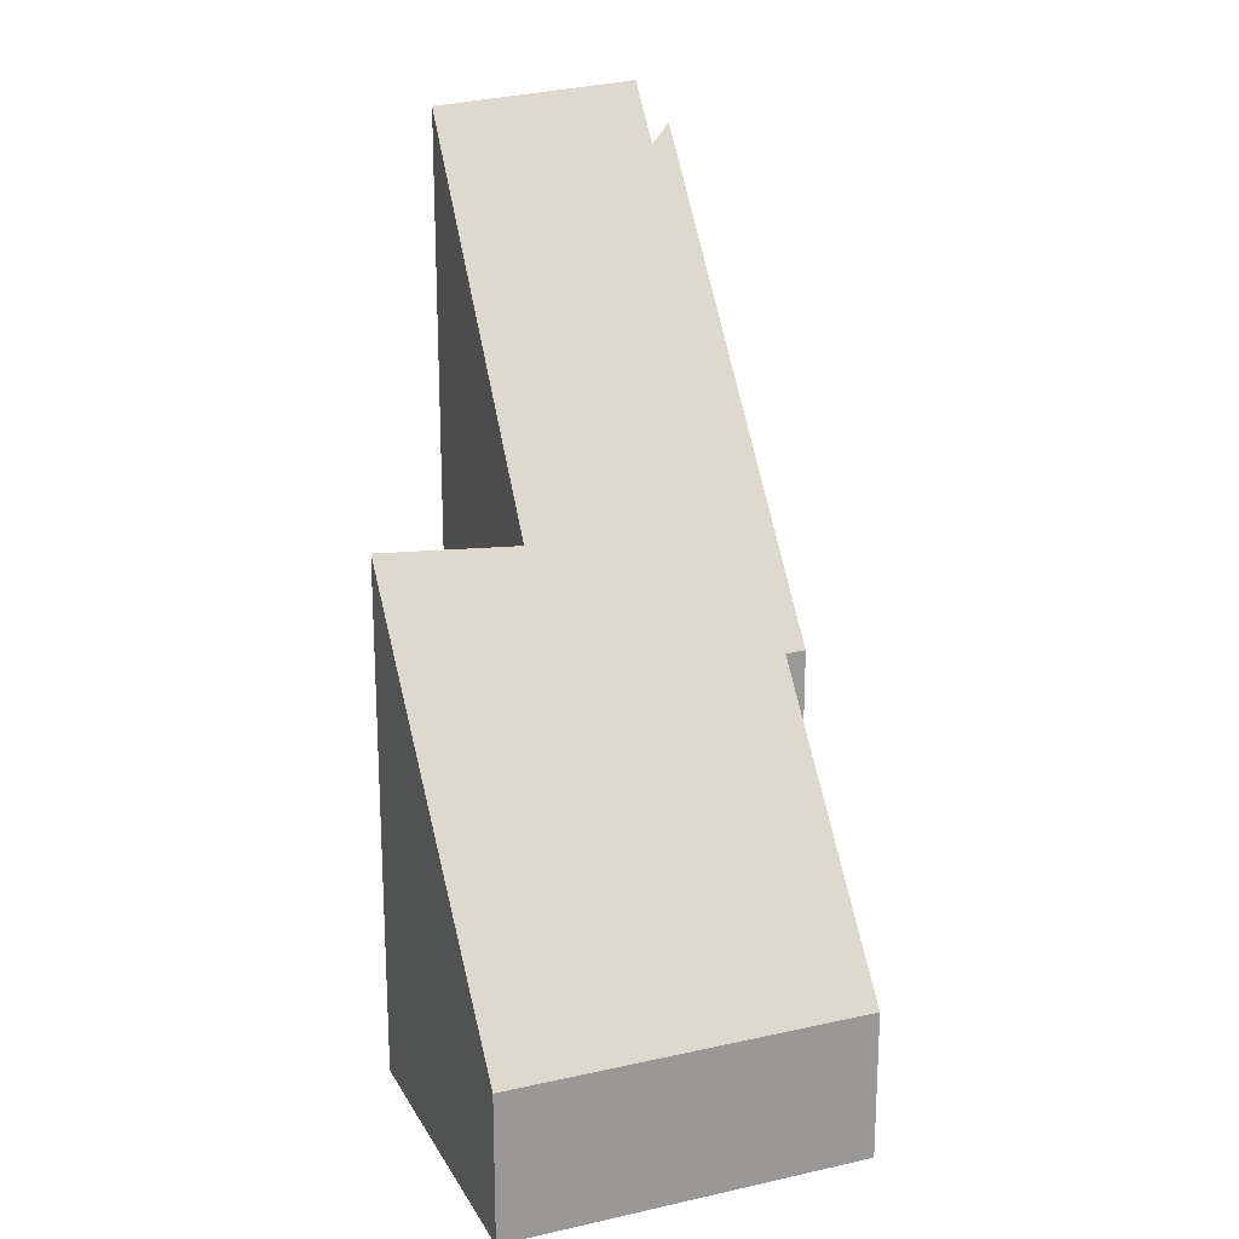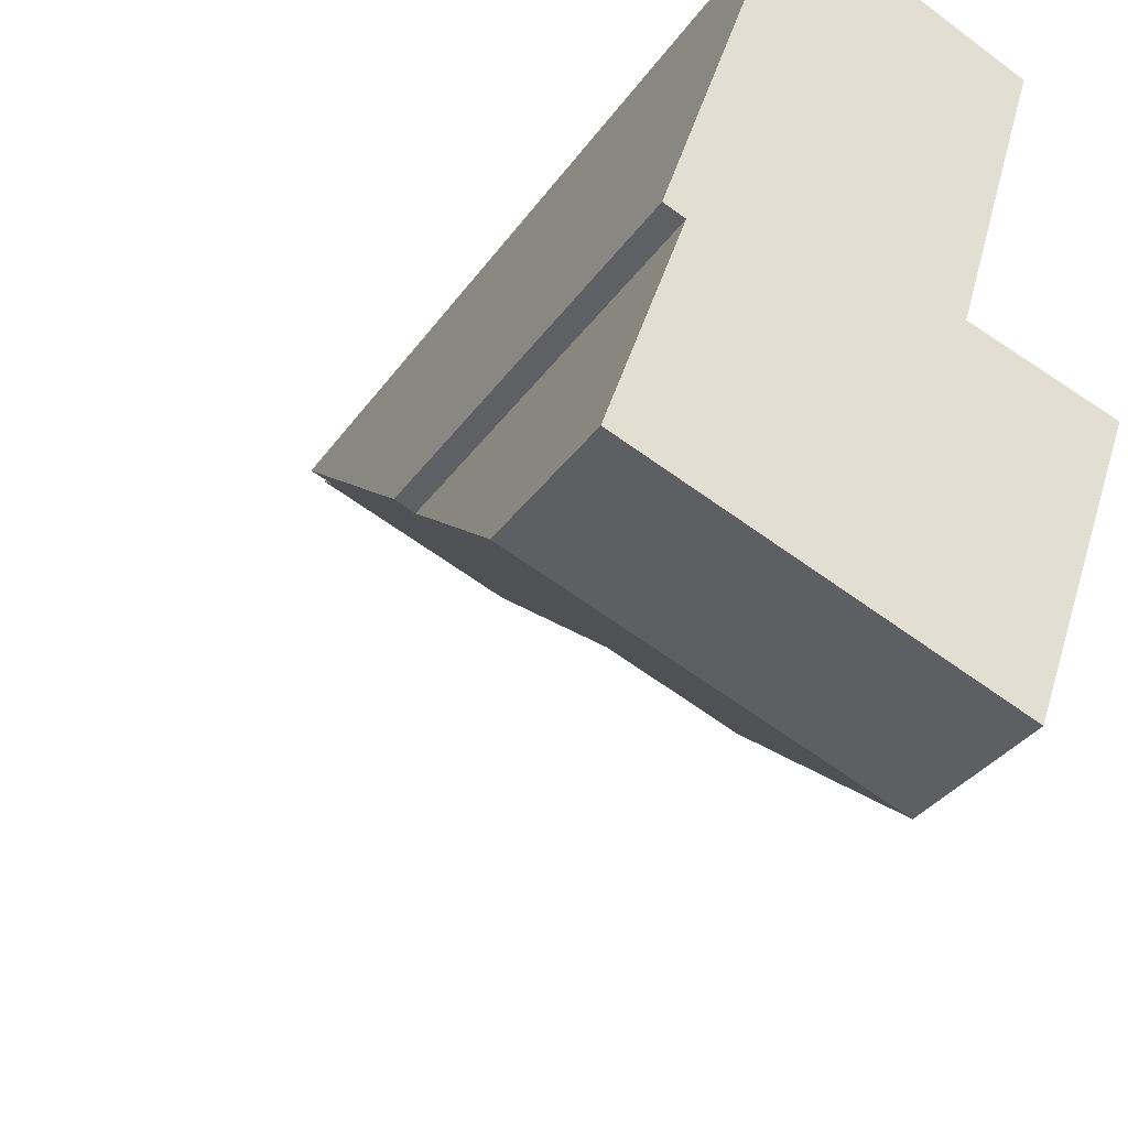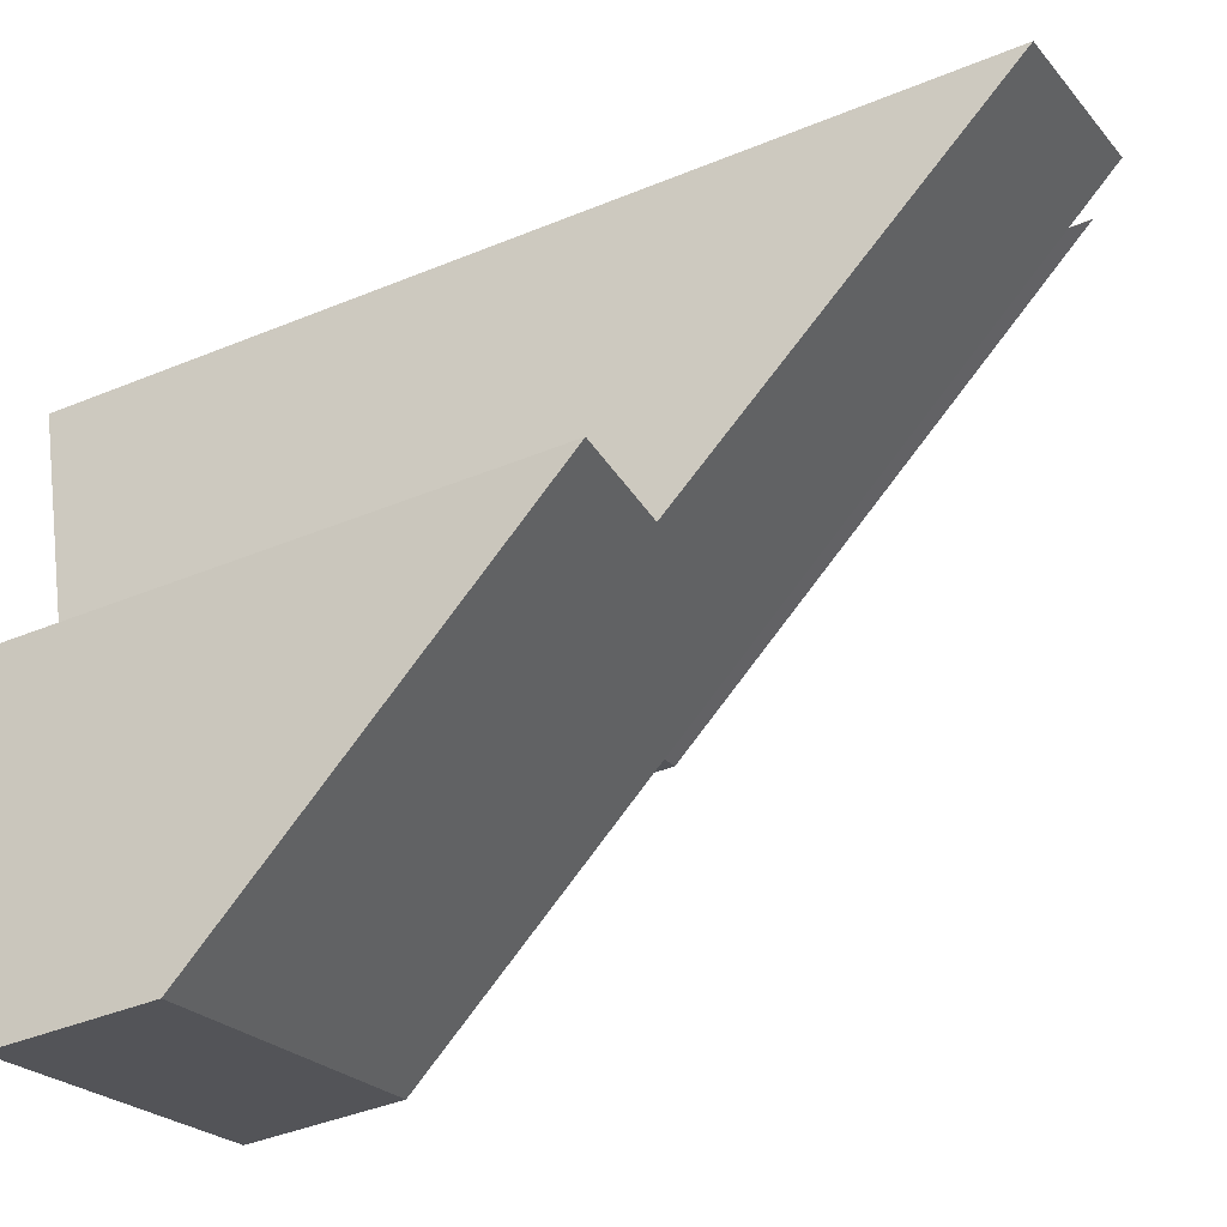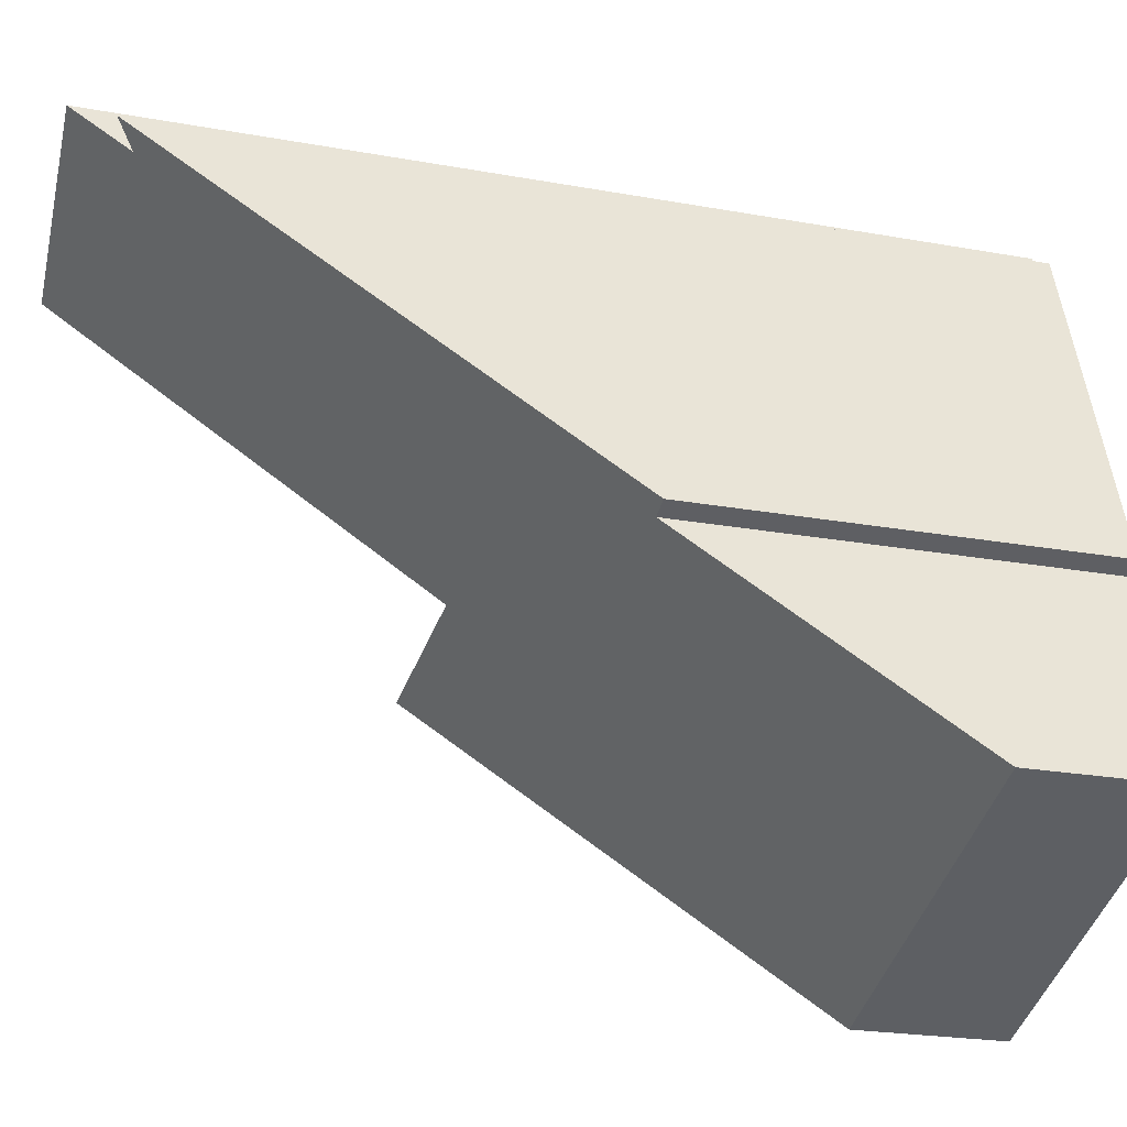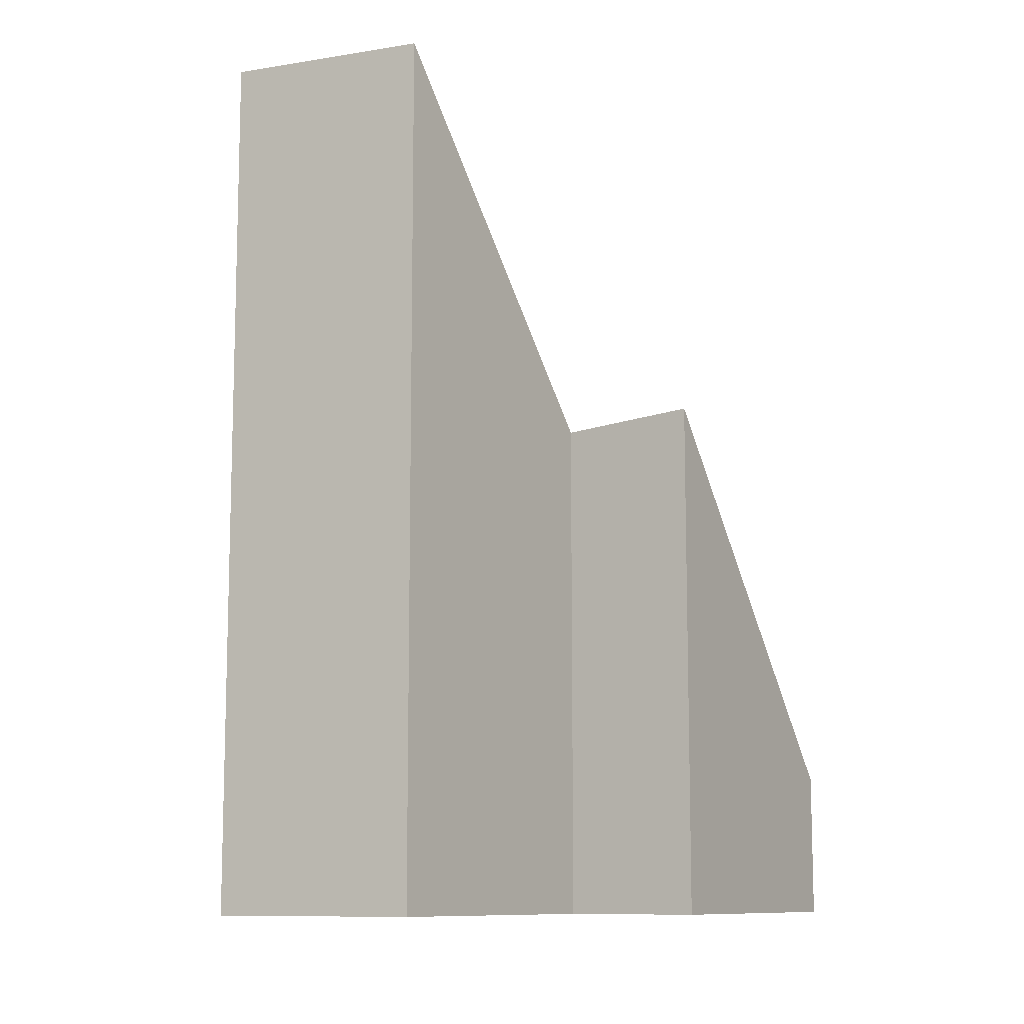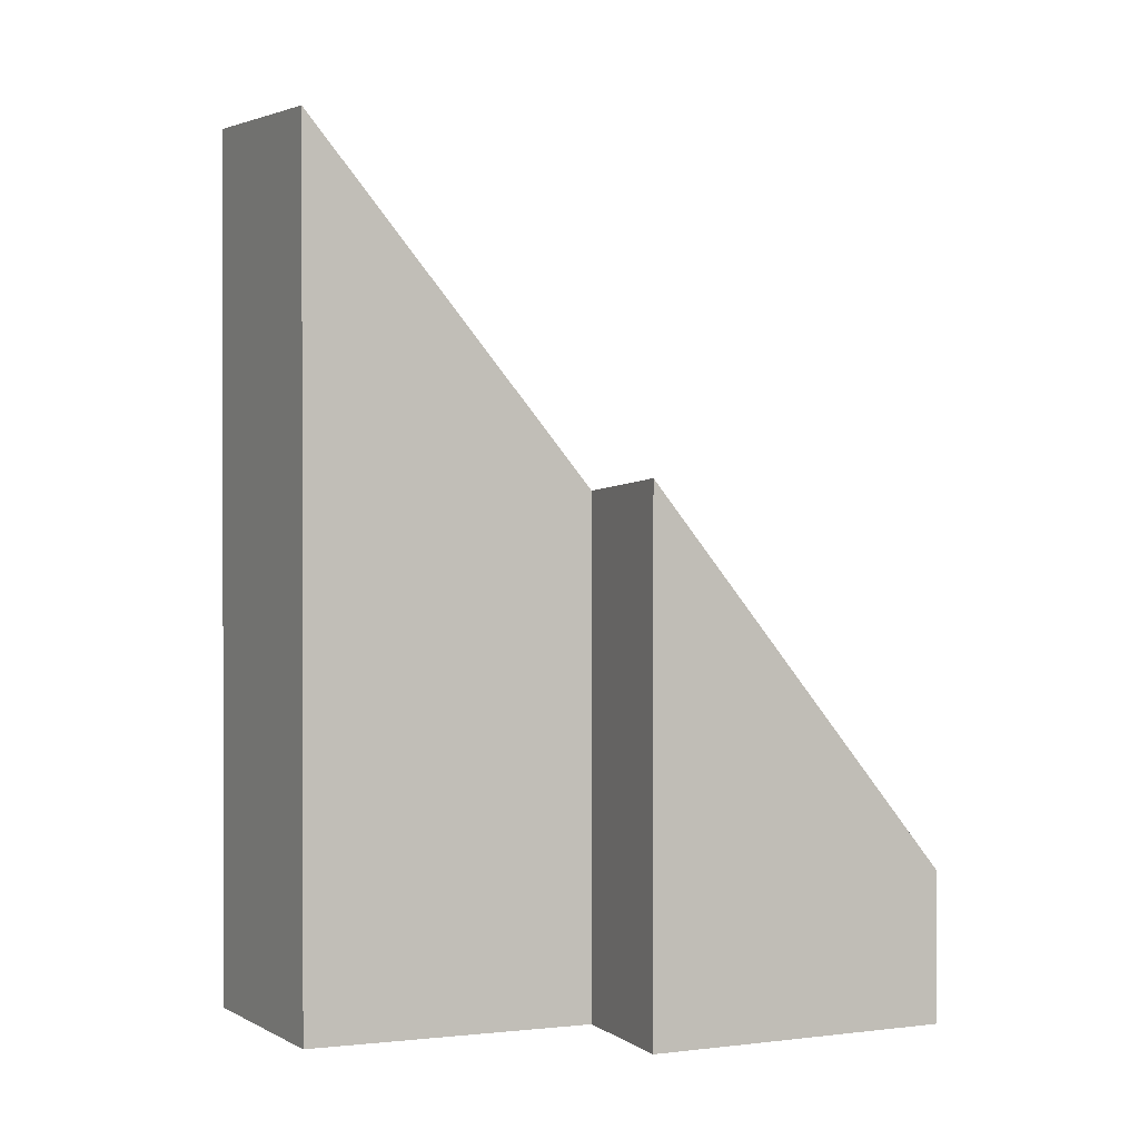
<metadata>
{"format":"obj","ext":"obj","renderer":"f3d","projection":"perspective","resolution":1024,"background":"white","views":[{"elev":20.7,"azim":178.0,"up":"+Y"},{"elev":-33.7,"azim":-29.6,"up":"+Z"},{"elev":-43.2,"azim":115.8,"up":"+Z"},{"elev":-22.9,"azim":-107.2,"up":"+Z"},{"elev":-10.2,"azim":51.3,"up":"+Y"},{"elev":0.8,"azim":84.4,"up":"+Y"}]}
</metadata>
<code>
v  3.176 14.36 9.265
v  6.42 14.17 7.919
v  5.054 8.443 3.406
v  5.557 2.439 -2.029
v  7.271 8.585 2.721
v  2.936 13.45 8.558
v  1.145 6.709 3.317
v  0 2.439 1.493e-16
v  2.656 13.73 8.909
v  0.829 6.715 3.437
v  3.176 -5.673e-16 9.265
v  6.42 -4.849e-16 7.919
v  2.656 -5.455e-16 8.909
v  2.936 -5.24e-16 8.558
v  5.054 -2.086e-16 3.406
v  7.271 -1.666e-16 2.721
v  5.557 1.242e-16 -2.029
v  0 0 0
v  0.829 -2.105e-16 3.437
v  1.145 -2.031e-16 3.317
g defaultobject
f 1 2 3
f 4 3 5
f 3 4 1
f 1 4 6
f 6 4 7
f 7 4 8
f 6 7 9
f 10 9 7
f 11 2 1
f 2 11 12
f 13 6 9
f 6 13 14
f 12 3 2
f 3 12 15
f 16 4 5
f 4 16 17
f 3 16 5
f 16 3 15
f 17 8 4
f 8 17 18
f 7 19 10
f 19 7 20
f 8 20 7
f 20 8 18
f 10 13 9
f 13 10 19
f 6 11 1
f 11 6 14
f 11 14 12
f 16 18 17
f 18 16 15
f 18 15 20
f 20 15 12
f 20 12 19
f 19 12 14
f 19 14 13

</code>
